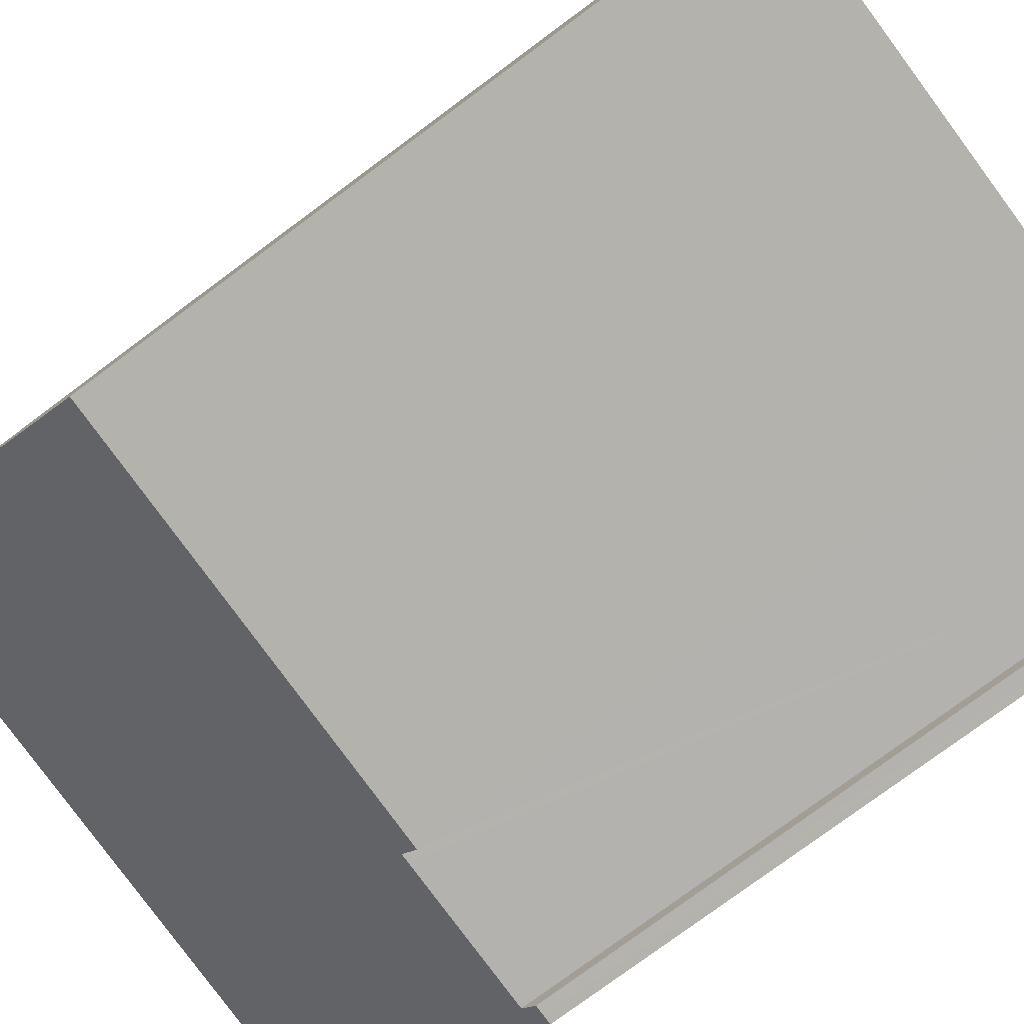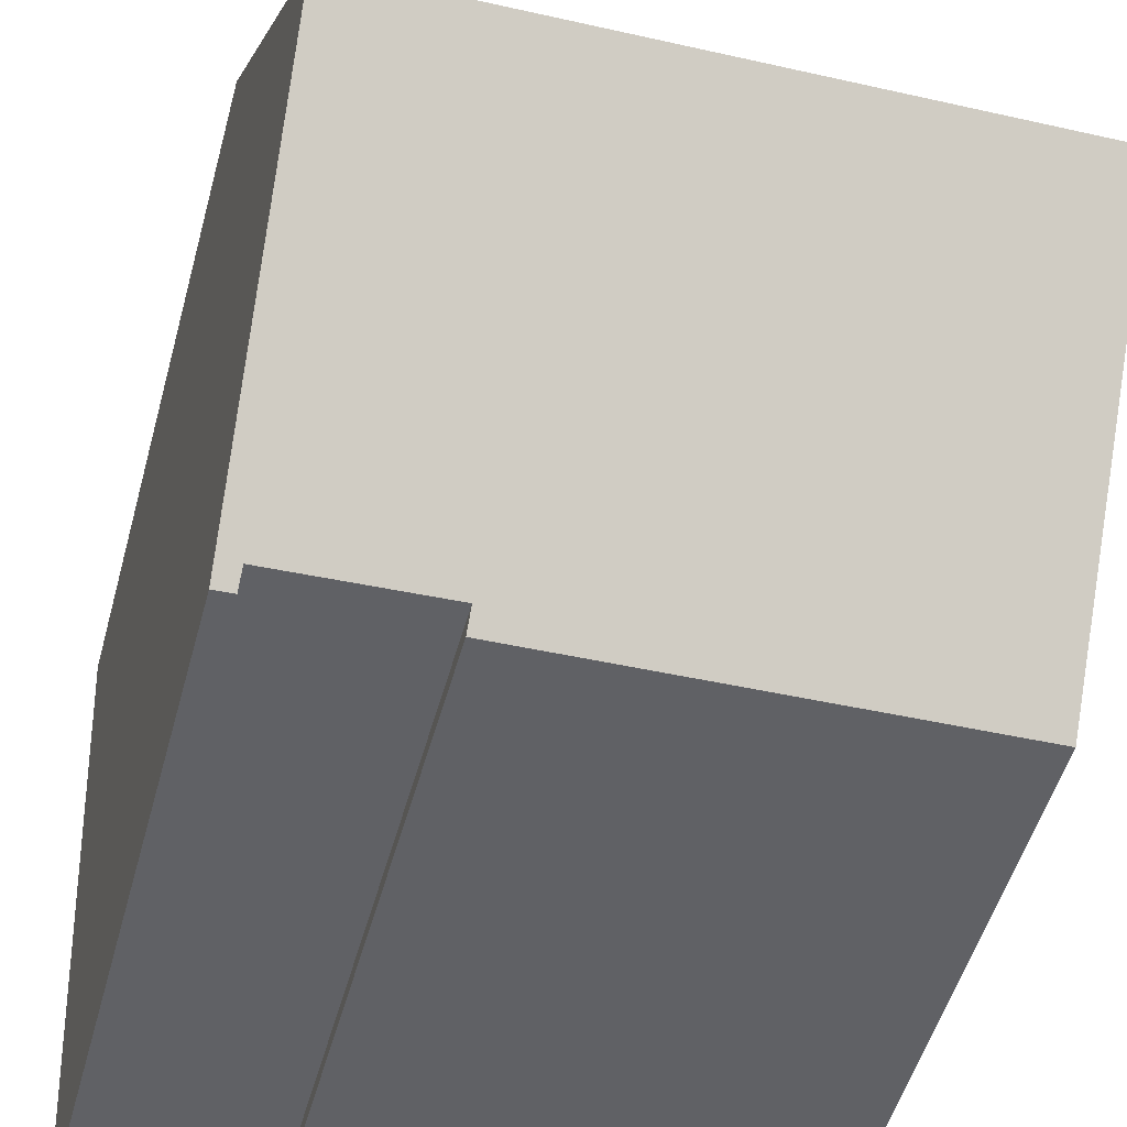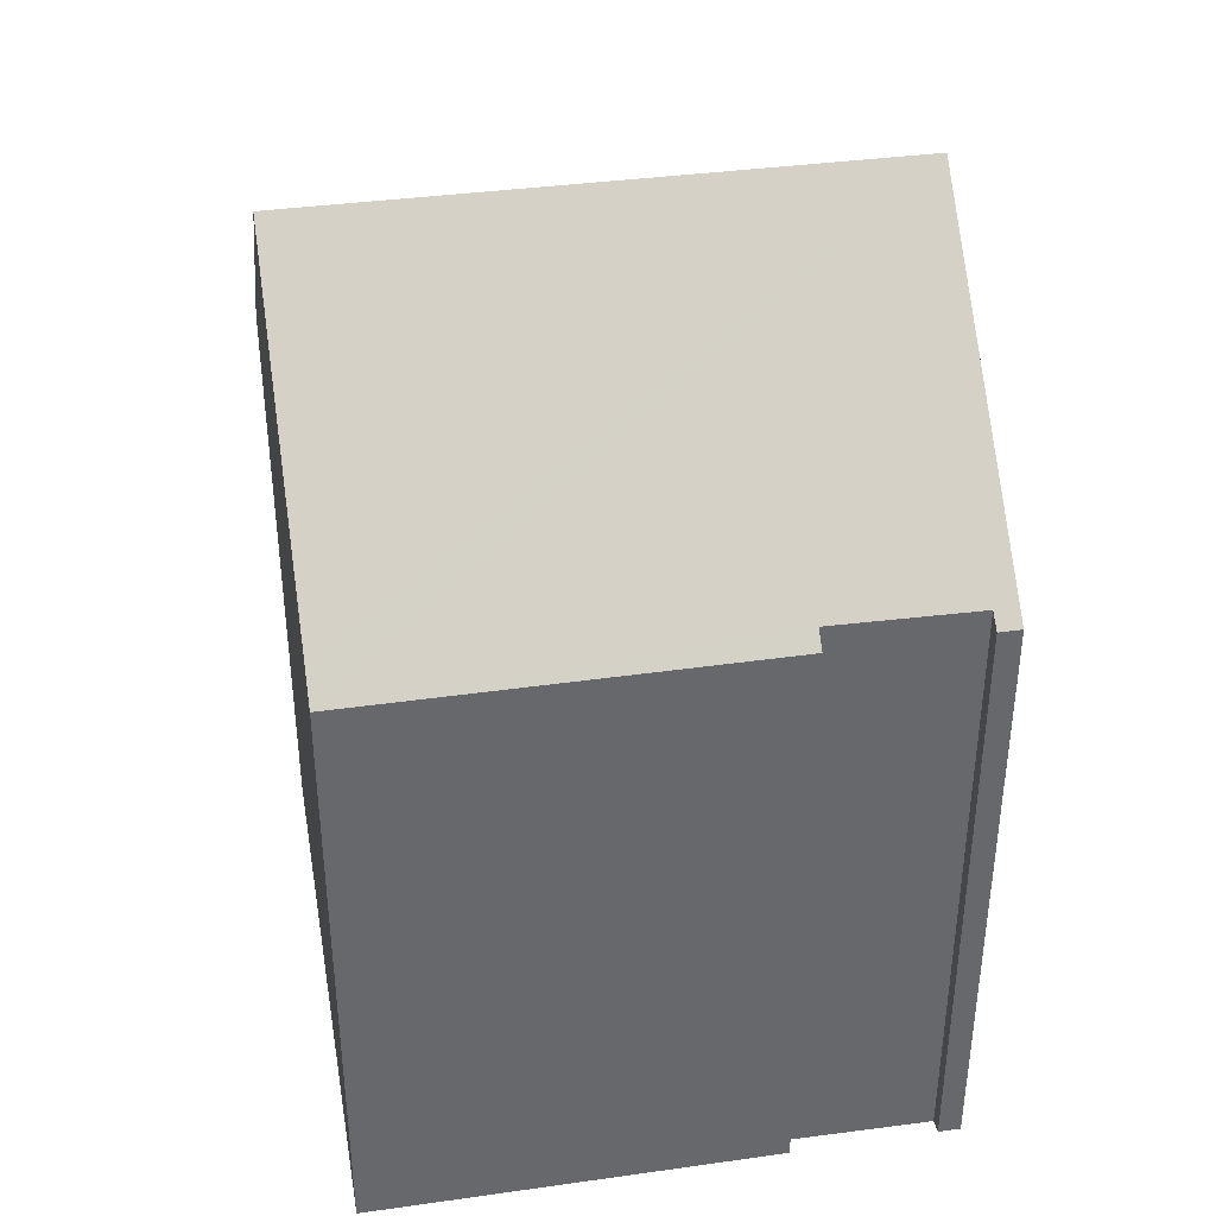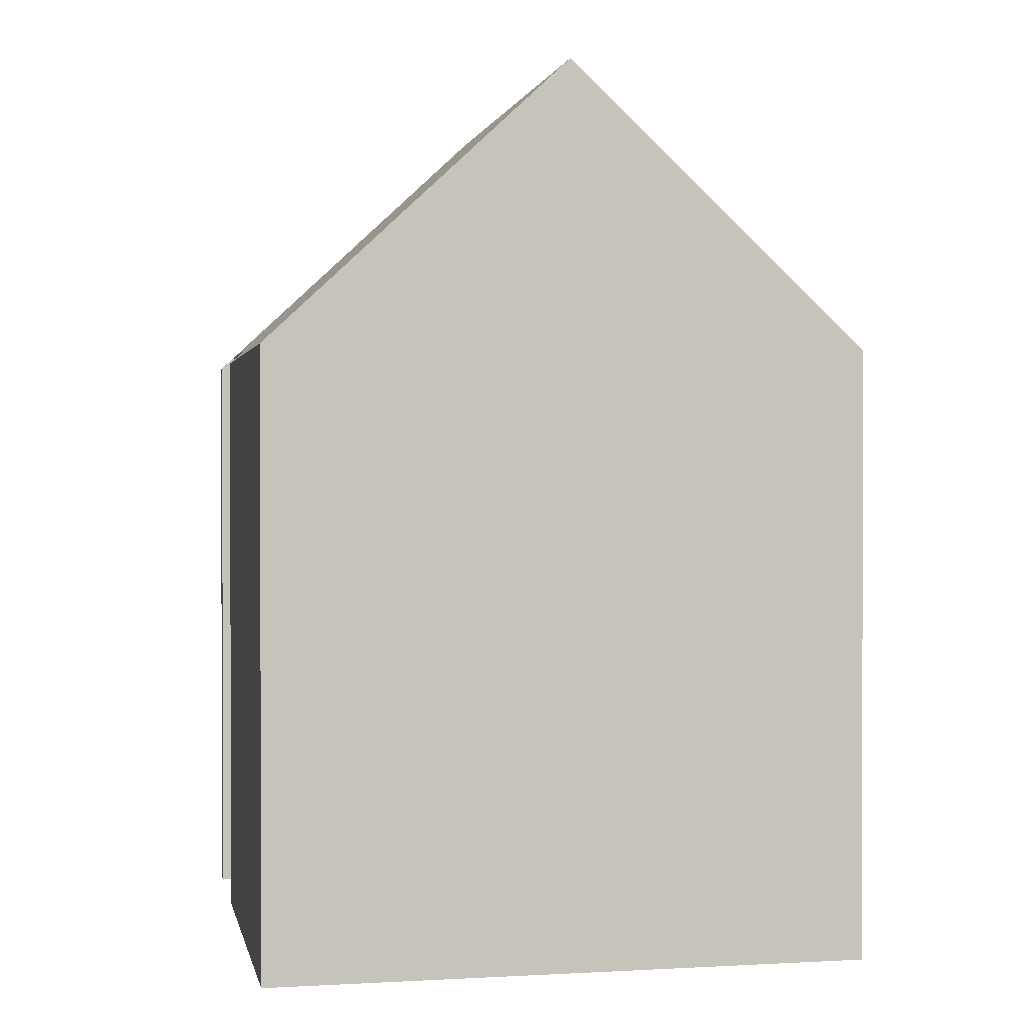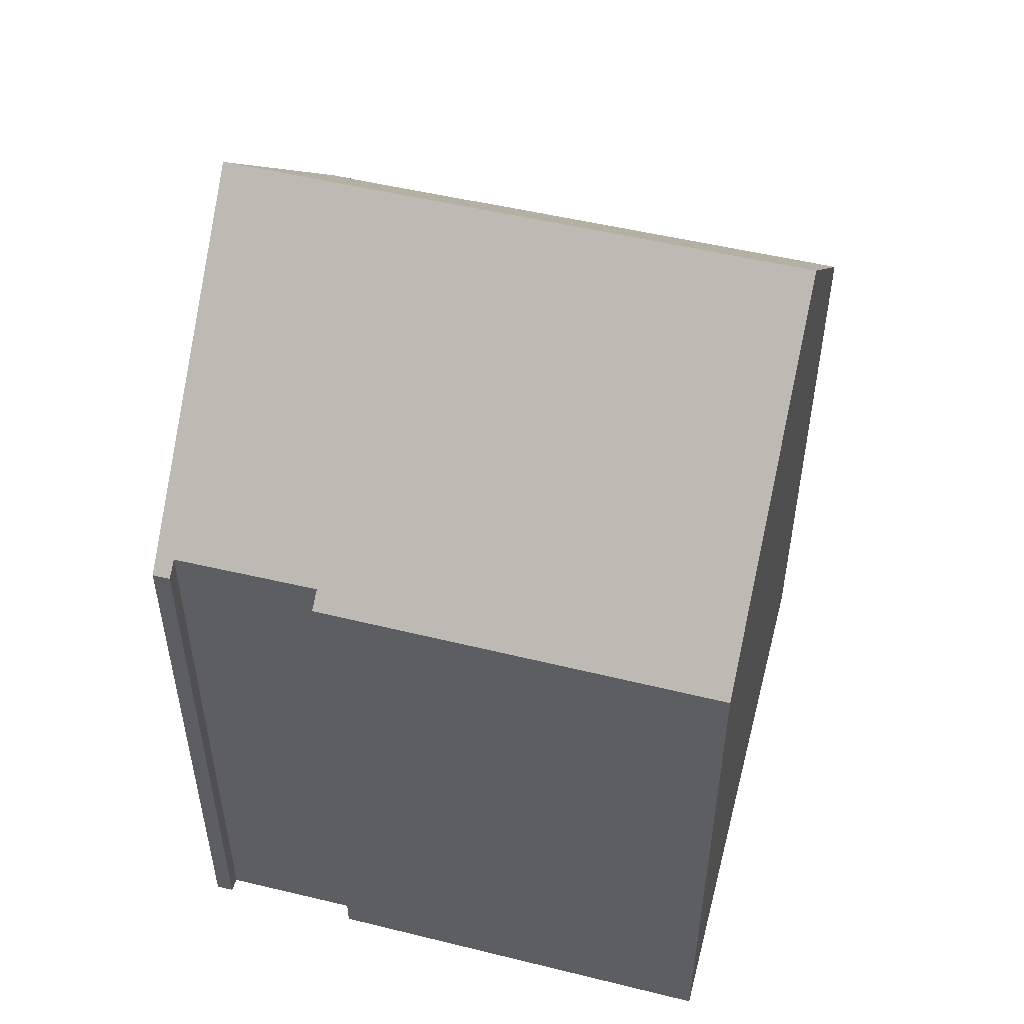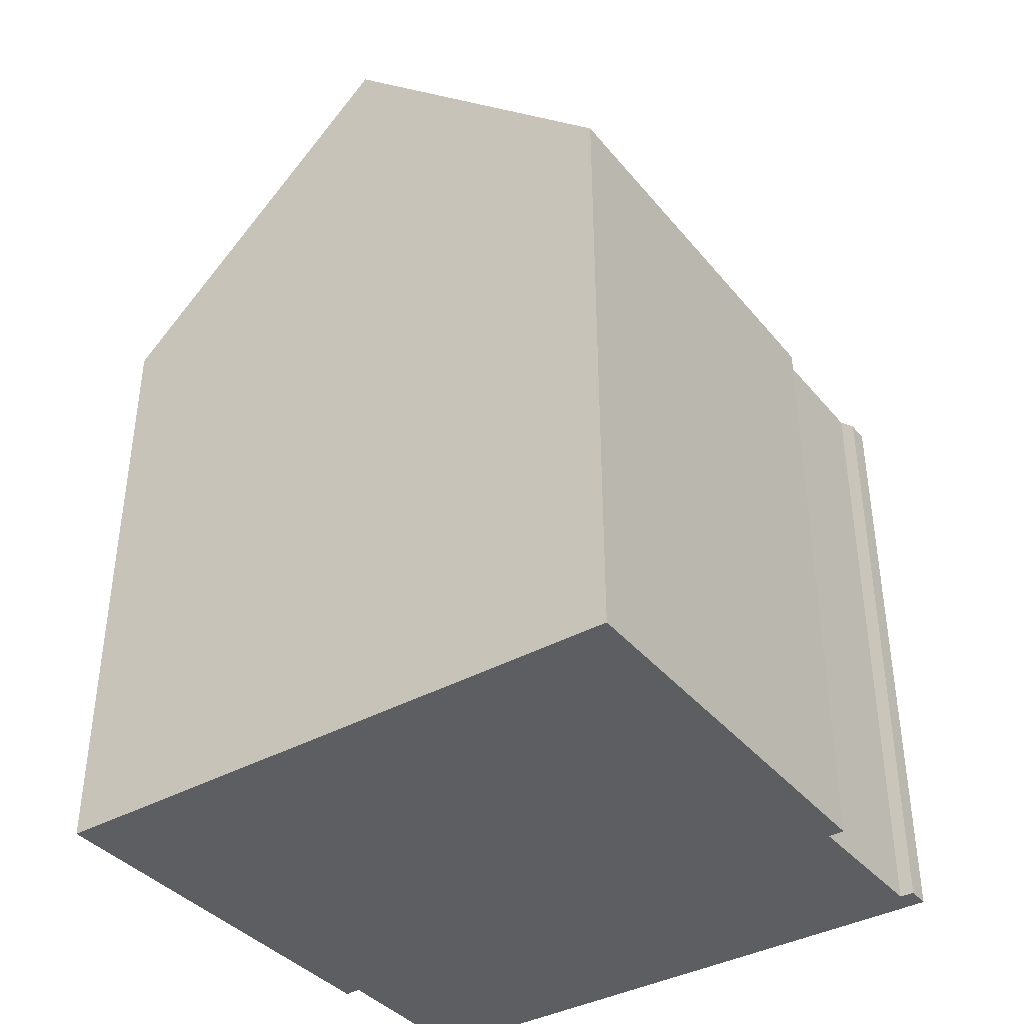
<metadata>
{"format":"obj","ext":"obj","renderer":"f3d","projection":"perspective","resolution":1024,"background":"white","views":[{"elev":-78.0,"azim":-53.5,"up":"+Z"},{"elev":-50.8,"azim":164.9,"up":"+Z"},{"elev":38.0,"azim":-7.7,"up":"+Y"},{"elev":1.1,"azim":-99.2,"up":"+Y"},{"elev":50.8,"azim":-162.9,"up":"+Y"},{"elev":-38.7,"azim":-52.7,"up":"+Y"}]}
</metadata>
<code>
v  0.45 11.77 10.61
v  10.95 16.48 5.148
v  0.236 16.48 5.557
v  0.471 11.3 11.11
v  8.099 11.6 10.51
v  8.11 11.33 10.8
v  10.79 11.57 10.43
v  11.23 11.34 10.66
v  8.136 11.6 10.5
v  10.81 11.34 10.68
v  10.86 11.34 10.68
v  5.175 11.31 -0.187
v  0 11.3 6.921e-16
v  7.627 11.32 -0.276
v  7.627 11.59 0.019
v  7.778 11.59 0.012
v  10.34 11.58 -0.099
v  10.52 11.33 -0.371
v  10.34 11.33 -0.363
v  10.67 11.33 -0.377
v  10.34 6.062e-18 -0.099
v  10.34 2.223e-17 -0.363
v  0 0 0
v  0.236 -3.403e-16 5.557
v  0.45 -6.499e-16 10.61
v  0.471 -6.805e-16 11.11
v  10.79 -6.385e-16 10.43
v  10.81 -6.541e-16 10.68
v  7.627 -1.163e-18 0.019
v  7.778 -7.348e-19 0.012
v  7.627 1.69e-17 -0.276
v  5.175 1.145e-17 -0.187
v  10.67 2.308e-17 -0.377
v  10.52 2.272e-17 -0.371
v  8.099 -6.432e-16 10.51
v  8.11 -6.611e-16 10.8
v  11.23 -6.53e-16 10.66
v  10.95 -3.152e-16 5.148
v  8.136 -6.432e-16 10.5
v  10.86 -6.54e-16 10.68
g defaultobject
f 1 2 3
f 2 1 4
f 2 4 5
f 5 4 6
f 2 7 8
f 7 2 9
f 9 2 5
f 8 7 10
f 8 10 11
f 3 12 13
f 12 3 14
f 14 3 15
f 15 3 16
f 16 3 17
f 17 18 19
f 18 17 20
f 20 17 2
f 2 17 3
f 19 21 17
f 21 19 22
f 23 3 13
f 3 23 1
f 1 23 4
f 4 23 24
f 4 24 25
f 4 25 26
f 27 10 7
f 10 27 28
f 21 16 17
f 16 21 15
f 15 21 29
f 29 21 30
f 31 12 14
f 12 31 13
f 13 31 23
f 23 31 32
f 33 18 20
f 18 33 19
f 19 33 22
f 22 33 34
f 29 14 15
f 14 29 31
f 6 35 5
f 35 6 36
f 8 20 2
f 20 8 37
f 20 37 33
f 33 37 38
f 4 36 6
f 36 4 26
f 35 9 5
f 9 35 7
f 7 35 27
f 27 35 39
f 28 11 10
f 11 28 8
f 8 28 37
f 37 28 40
f 40 38 37
f 38 40 28
f 38 28 27
f 38 27 39
f 38 39 35
f 26 35 36
f 35 26 38
f 38 26 33
f 33 26 25
f 33 25 21
f 21 25 24
f 21 24 30
f 30 24 29
f 29 24 31
f 31 24 32
f 32 24 23
f 21 34 33
f 34 21 22

</code>
